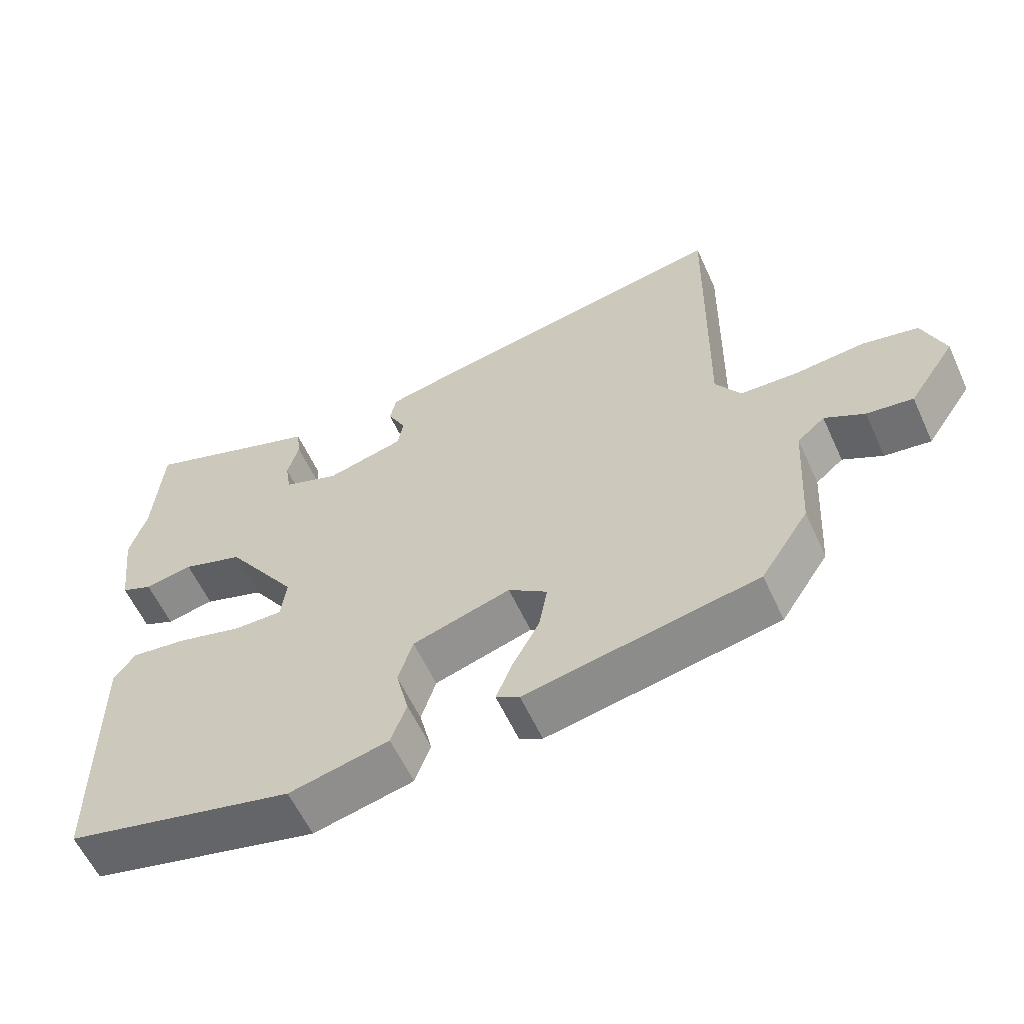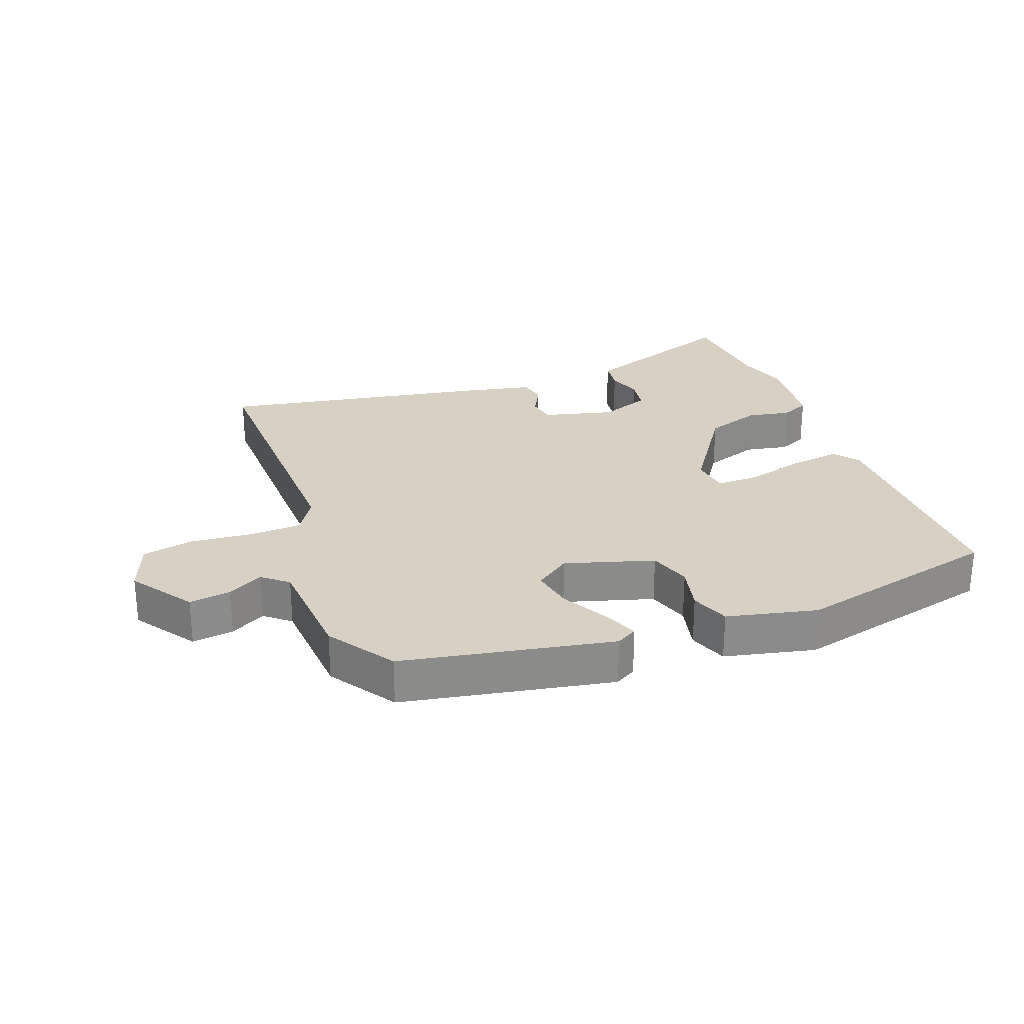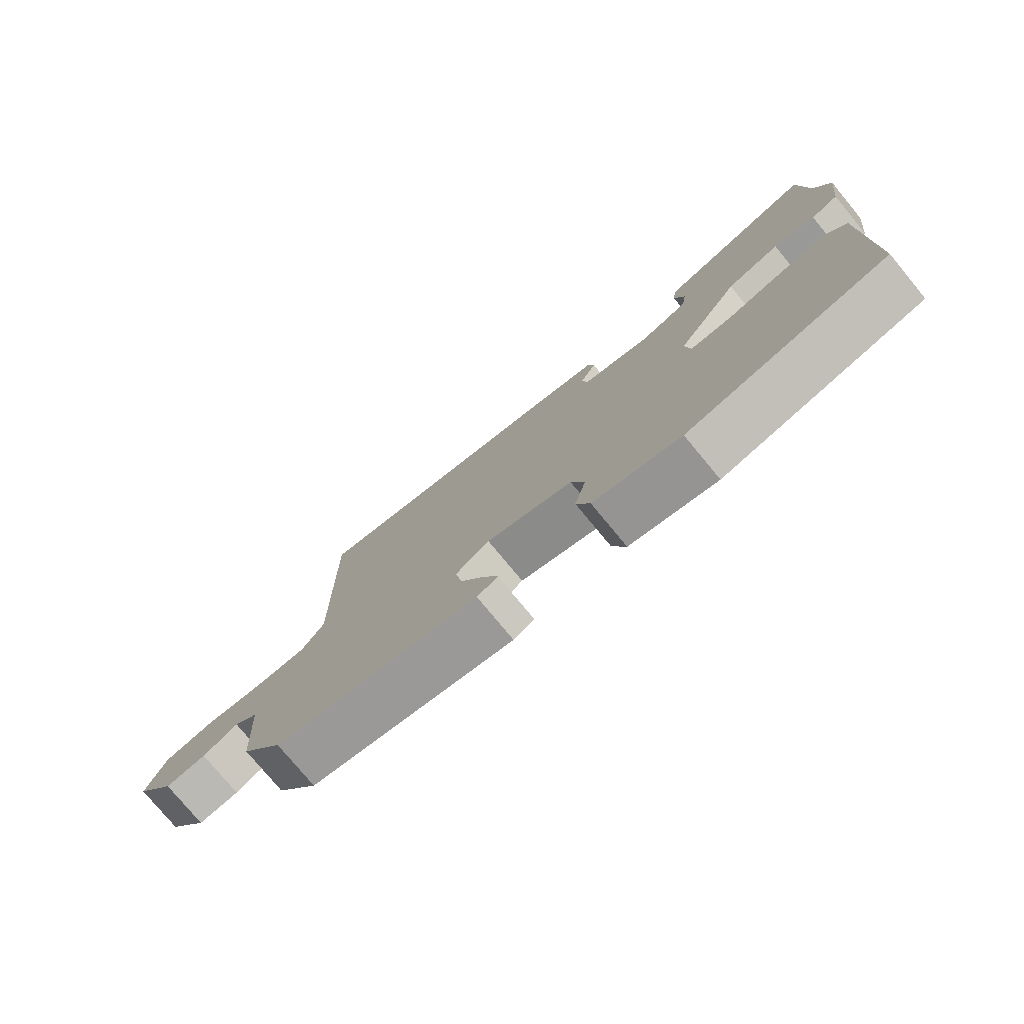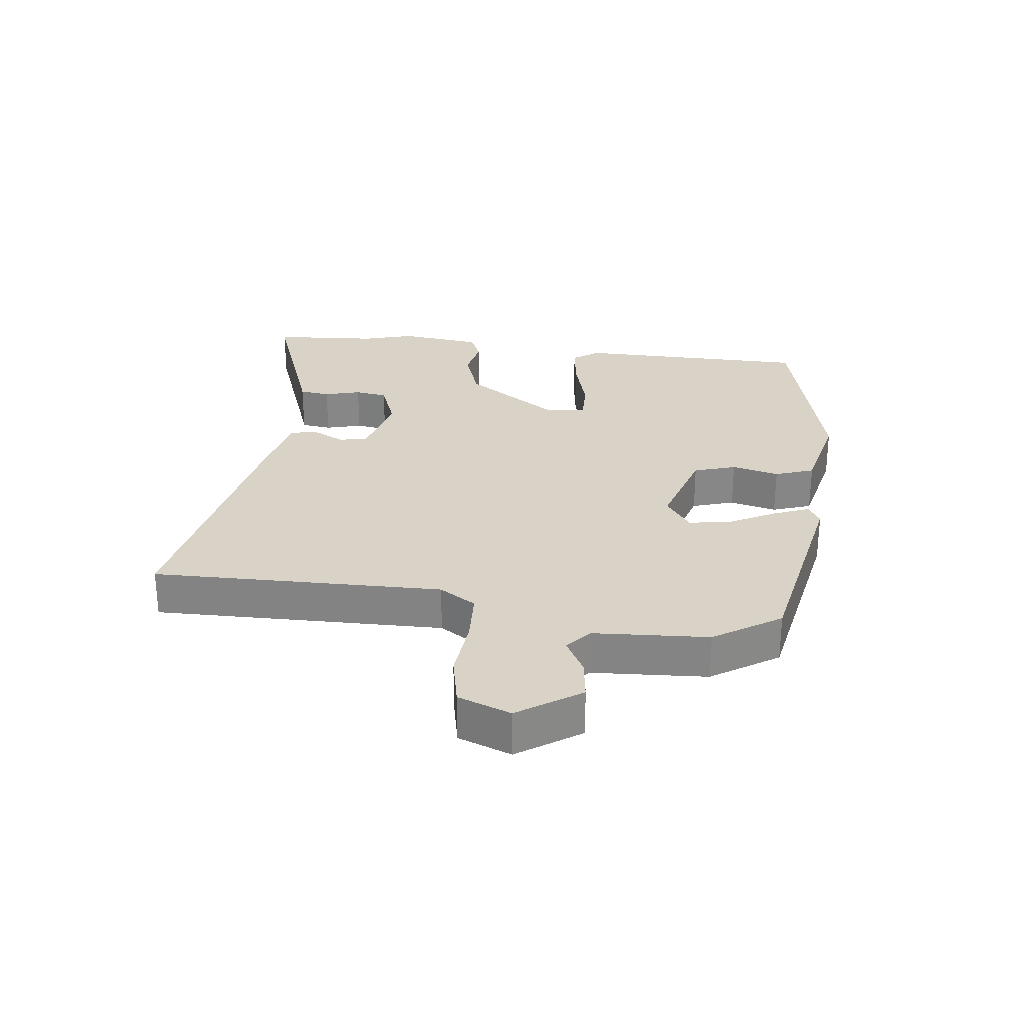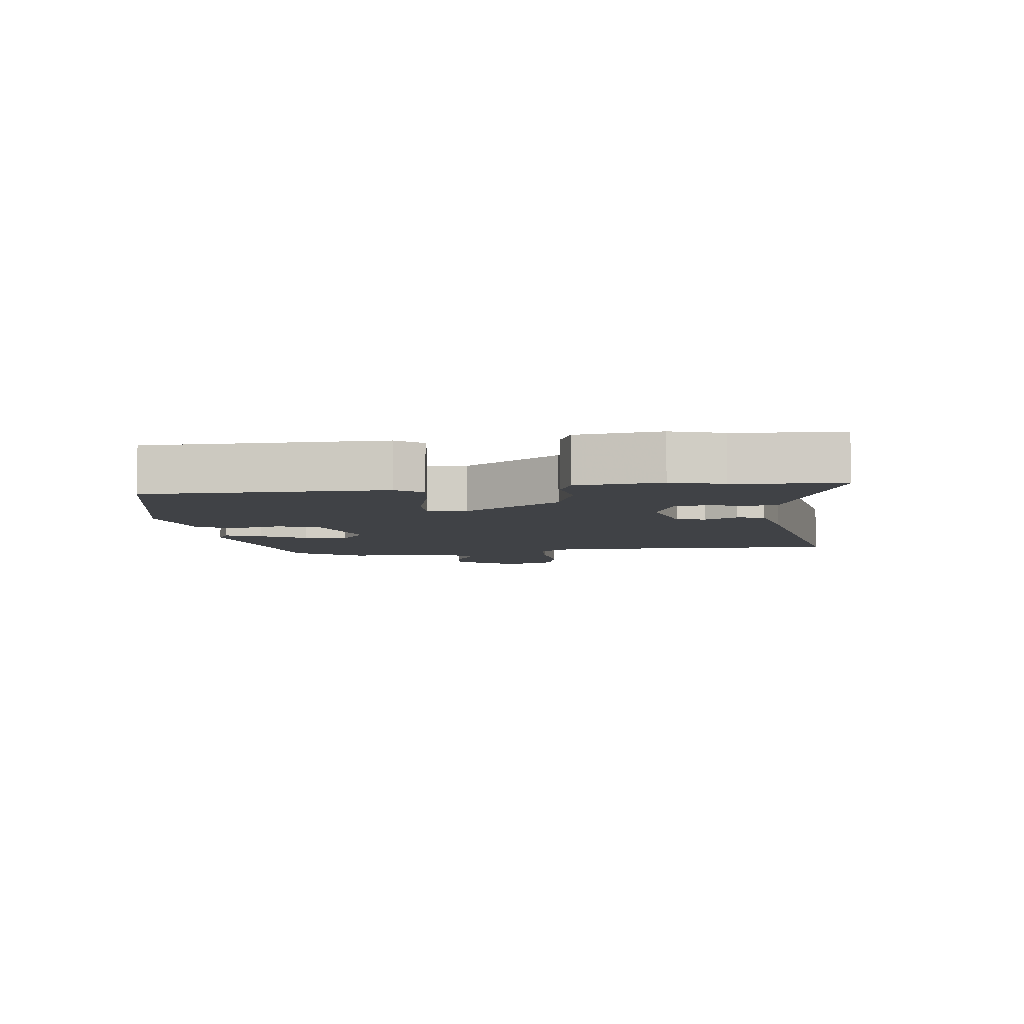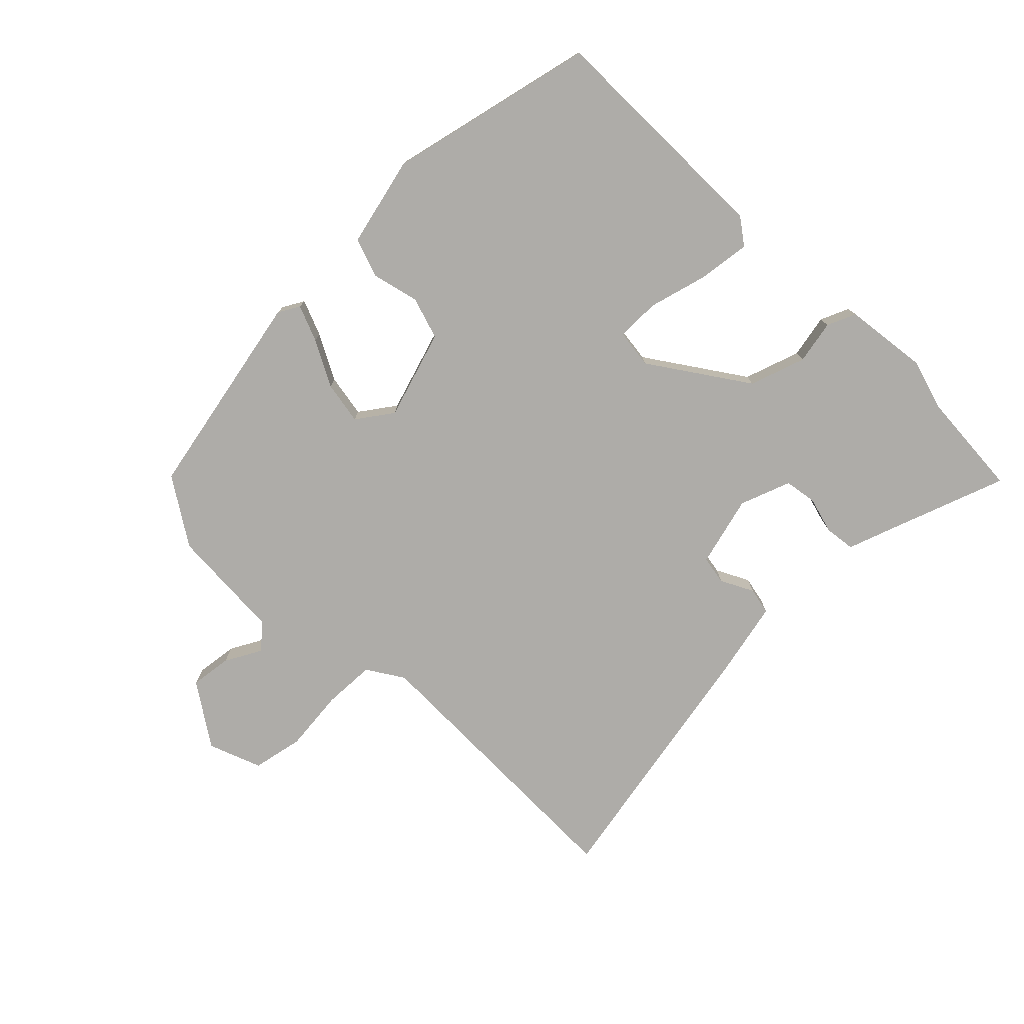
<metadata>
{"format":"obj","ext":"obj","renderer":"f3d","projection":"perspective","resolution":1024,"background":"white","views":[{"elev":-59.3,"azim":24.6,"up":"+Z"},{"elev":26.6,"azim":159.4,"up":"+Y"},{"elev":-77.4,"azim":-140.4,"up":"+Z"},{"elev":28.0,"azim":97.1,"up":"+Y"},{"elev":-6.2,"azim":-83.0,"up":"+Y"},{"elev":-76.8,"azim":-134.8,"up":"+Y"}]}
</metadata>
<code>
v -0.49 0.07 -0.44
v -0.493 0.07 -0.07
v -0.463 0.07 -0.029
v -0.383 0.07 -0.04
v -0.29 0.07 -0.066
v -0.222 0.07 -0.067
v -0.214 0.07 -0.006
v -0.316 0.07 0.145
v -0.403 0.07 0.175
v -0.471 0.07 0.162
v -0.516 0.07 0.182
v -0.532 0.07 0.313
v -0.508 0.07 0.394
v -0.496 0.07 0.561
v -0.312 0.07 0.493
v -0.24 0.07 0.467
v -0.234 0.07 0.419
v -0.25 0.07 0.362
v -0.242 0.07 0.311
v -0.163 0.07 0.281
v -0.052 0.07 0.309
v -0.044 0.07 0.354
v -0.07 0.07 0.405
v -0.061 0.07 0.447
v 0.053 0.07 0.471
v 0.469 0.07 0.546
v 0.461 0.07 0.091
v 0.497 0.07 0.034
v 0.579 0.07 0.03
v 0.676 0.07 0.039
v 0.756 0.07 0.022
v 0.787 0.07 -0.061
v 0.721 0.07 -0.158
v 0.656 0.07 -0.149
v 0.6 0.07 -0.118
v 0.561 0.07 -0.151
v 0.55 0.07 -0.331
v 0.482 0.07 -0.435
v 0.154 0.07 -0.497
v 0.121 0.07 -0.478
v 0.144 0.07 -0.421
v 0.182 0.07 -0.35
v 0.194 0.07 -0.283
v 0.139 0.07 -0.243
v 0 0.07 -0.285
v -0.021 0.07 -0.351
v -0.003 0.07 -0.425
v -0.025 0.07 -0.486
v -0.166 0.07 -0.518
v -0.49 0 -0.44
v -0.493 0 -0.07
v -0.463 0 -0.029
v -0.383 0 -0.04
v -0.29 0 -0.066
v -0.222 0 -0.067
v -0.214 0 -0.006
v -0.316 0 0.145
v -0.403 0 0.175
v -0.471 0 0.162
v -0.516 0 0.182
v -0.532 0 0.313
v -0.508 0 0.394
v -0.496 0 0.561
v -0.312 0 0.493
v -0.24 0 0.467
v -0.234 0 0.419
v -0.25 0 0.362
v -0.242 0 0.311
v -0.163 0 0.281
v -0.052 0 0.309
v -0.044 0 0.354
v -0.07 0 0.405
v -0.061 0 0.447
v 0.053 0 0.471
v 0.469 0 0.546
v 0.461 0 0.091
v 0.497 0 0.034
v 0.579 0 0.03
v 0.676 0 0.039
v 0.756 0 0.022
v 0.787 0 -0.061
v 0.721 0 -0.158
v 0.656 0 -0.149
v 0.6 0 -0.118
v 0.561 0 -0.151
v 0.55 0 -0.331
v 0.482 0 -0.435
v 0.154 0 -0.497
v 0.121 0 -0.478
v 0.144 0 -0.421
v 0.182 0 -0.35
v 0.194 0 -0.283
v 0.139 0 -0.243
v 0 0 -0.285
v -0.021 0 -0.351
v -0.003 0 -0.425
v -0.025 0 -0.486
v -0.166 0 -0.518
f 46 47 48 49
f 45 46 49 1
f 39 40 41 42
f 37 38 39 42
f 36 37 42 43
f 35 36 43 44
f 33 34 35
f 32 33 35
f 29 30 31 32
f 28 29 32 35
f 24 25 26 27
f 22 23 24 27
f 21 22 27 28
f 20 21 28 35
f 15 16 17 18
f 13 14 15 18
f 13 18 19
f 9 10 11 12
f 8 9 12 13
f 2 3 4 5
f 45 1 2 5
f 44 45 5 6
f 8 13 19 20
f 7 8 20 35
f 6 7 35 44
f 98 97 96 95
f 50 98 95 94
f 91 90 89 88
f 91 88 87 86
f 92 91 86 85
f 93 92 85 84
f 84 83 82
f 84 82 81
f 81 80 79 78
f 84 81 78 77
f 76 75 74 73
f 76 73 72 71
f 77 76 71 70
f 84 77 70 69
f 67 66 65 64
f 67 64 63 62
f 68 67 62
f 61 60 59 58
f 62 61 58 57
f 54 53 52 51
f 54 51 50 94
f 55 54 94 93
f 69 68 62 57
f 84 69 57 56
f 93 84 56 55
f 1 50 51 2
f 2 51 52 3
f 3 52 53 4
f 4 53 54 5
f 5 54 55 6
f 6 55 56 7
f 7 56 57 8
f 8 57 58 9
f 9 58 59 10
f 10 59 60 11
f 11 60 61 12
f 12 61 62 13
f 13 62 63 14
f 14 63 64 15
f 15 64 65 16
f 16 65 66 17
f 17 66 67 18
f 18 67 68 19
f 19 68 69 20
f 20 69 70 21
f 21 70 71 22
f 22 71 72 23
f 23 72 73 24
f 24 73 74 25
f 25 74 75 26
f 26 75 76 27
f 27 76 77 28
f 28 77 78 29
f 29 78 79 30
f 30 79 80 31
f 31 80 81 32
f 32 81 82 33
f 33 82 83 34
f 34 83 84 35
f 35 84 85 36
f 36 85 86 37
f 37 86 87 38
f 38 87 88 39
f 39 88 89 40
f 40 89 90 41
f 41 90 91 42
f 42 91 92 43
f 43 92 93 44
f 44 93 94 45
f 45 94 95 46
f 46 95 96 47
f 47 96 97 48
f 48 97 98 49
f 49 98 50 1

</code>
